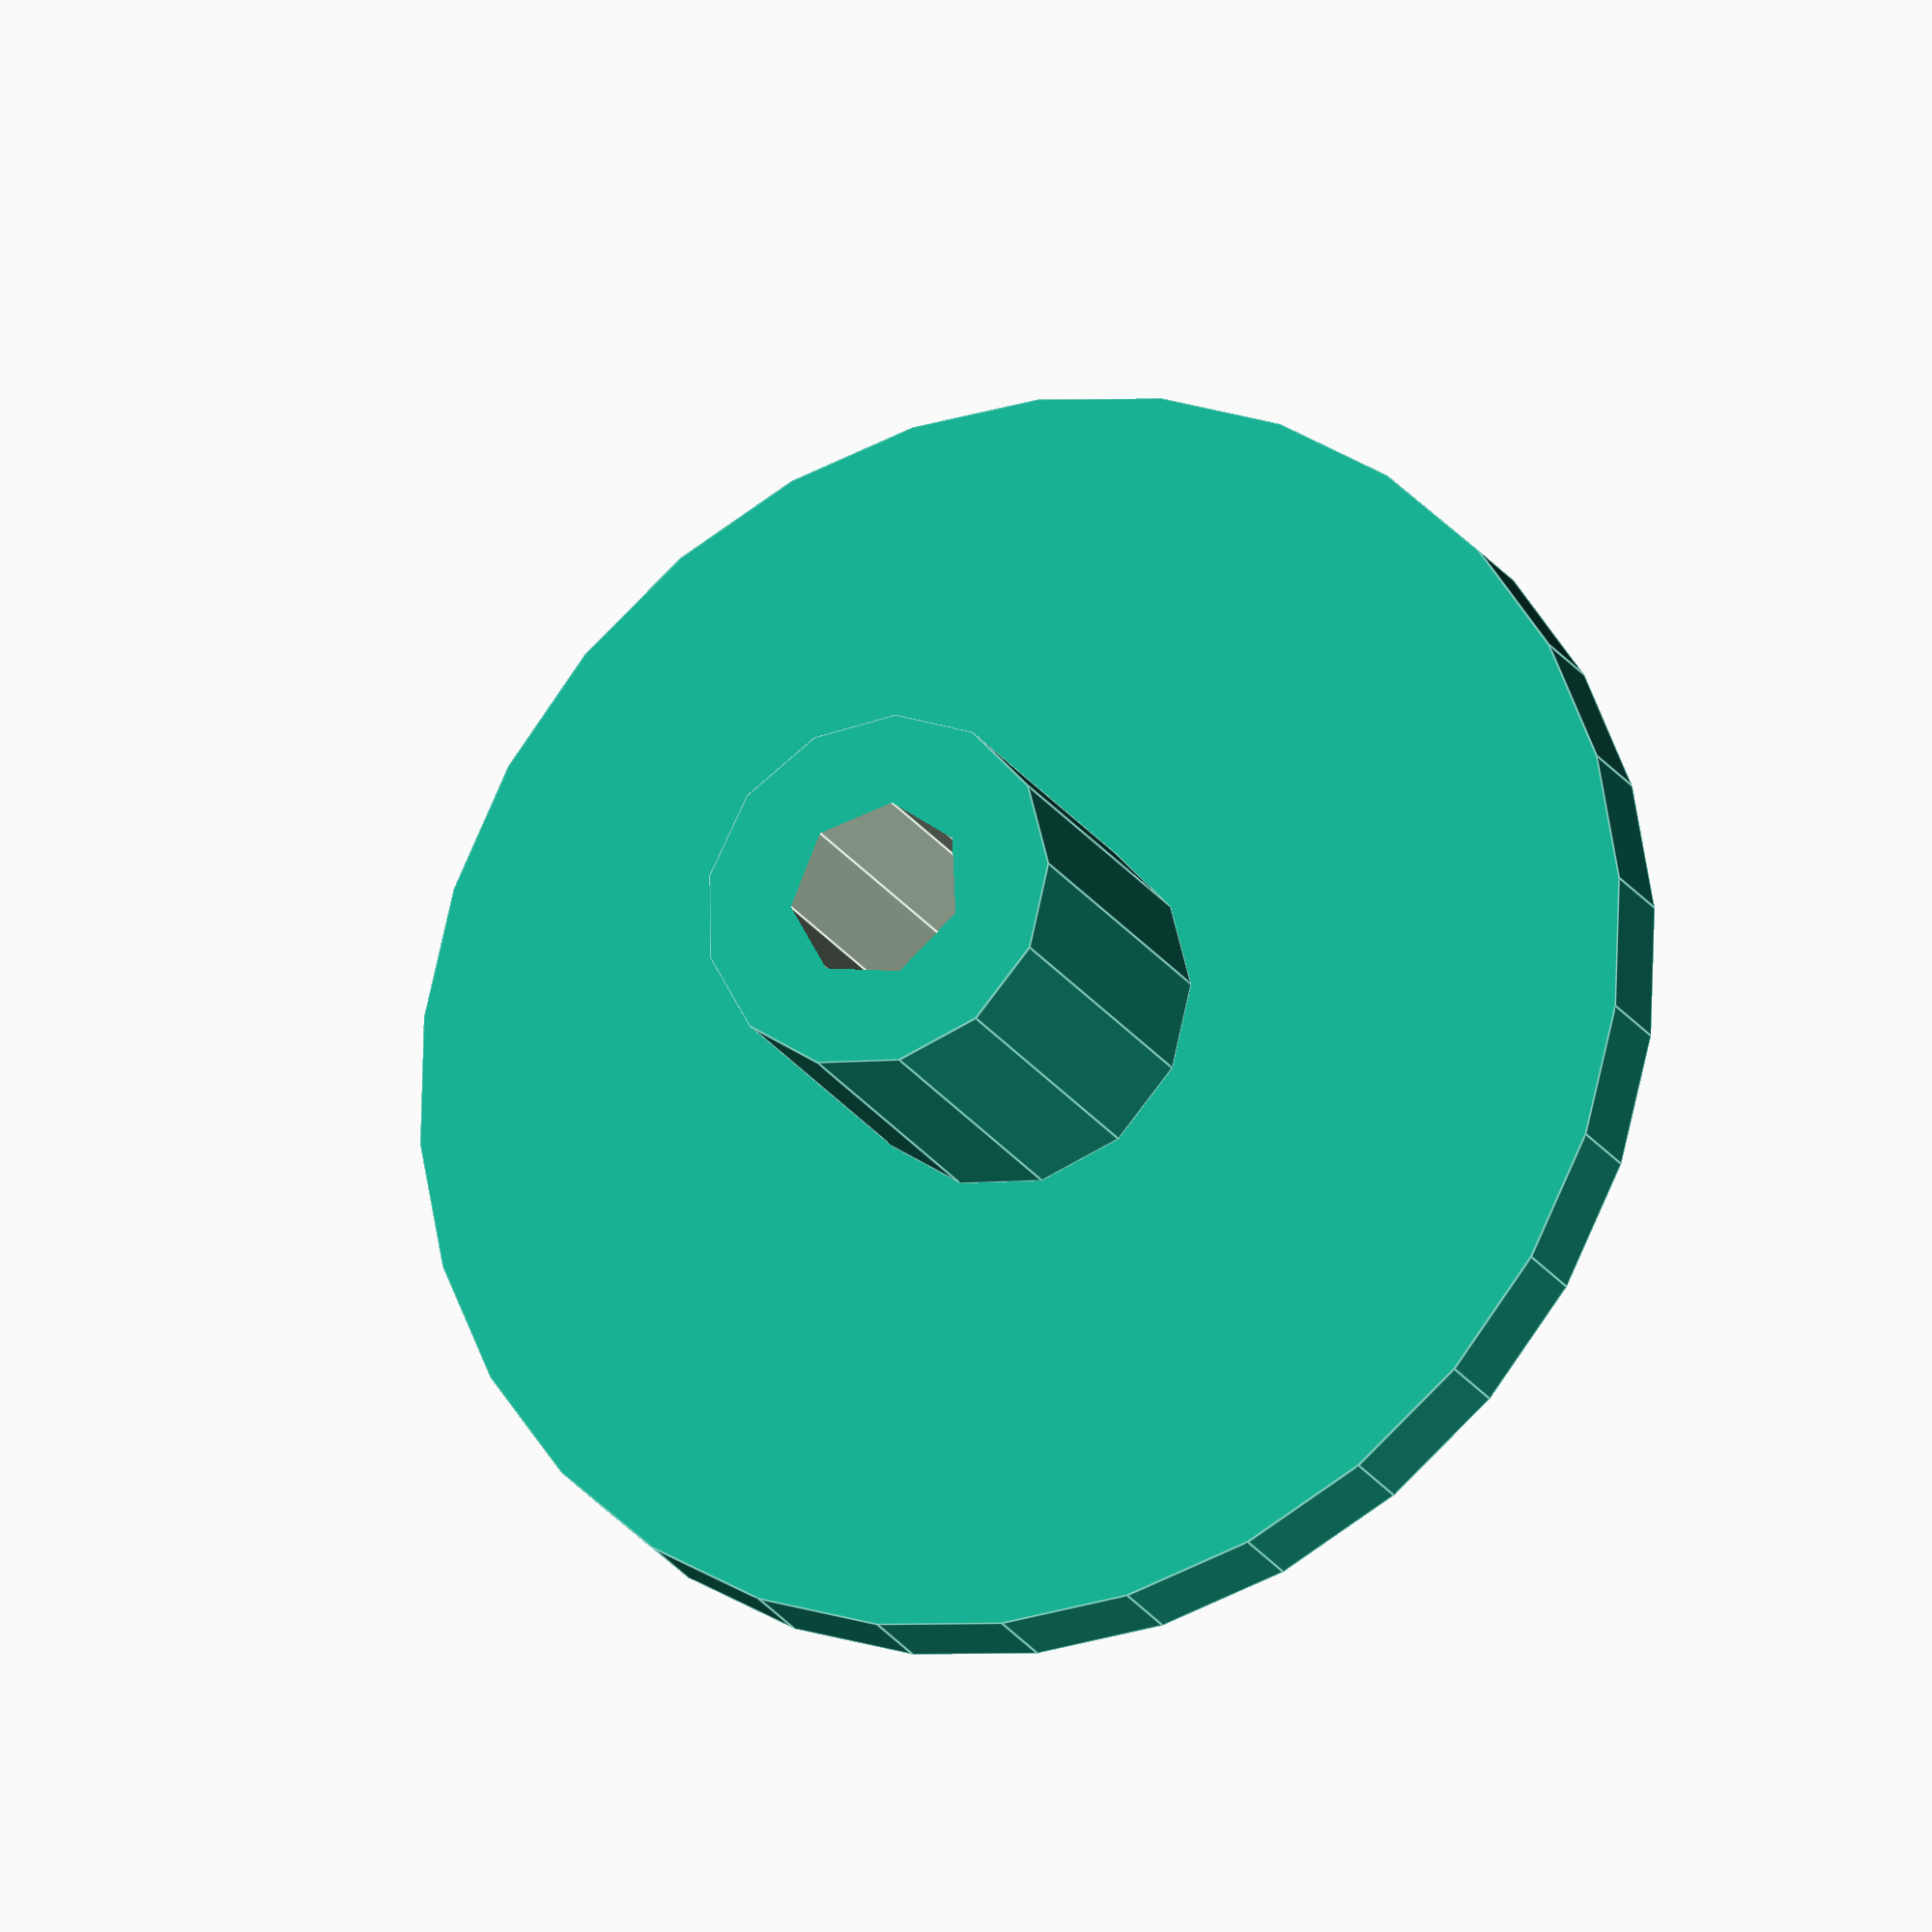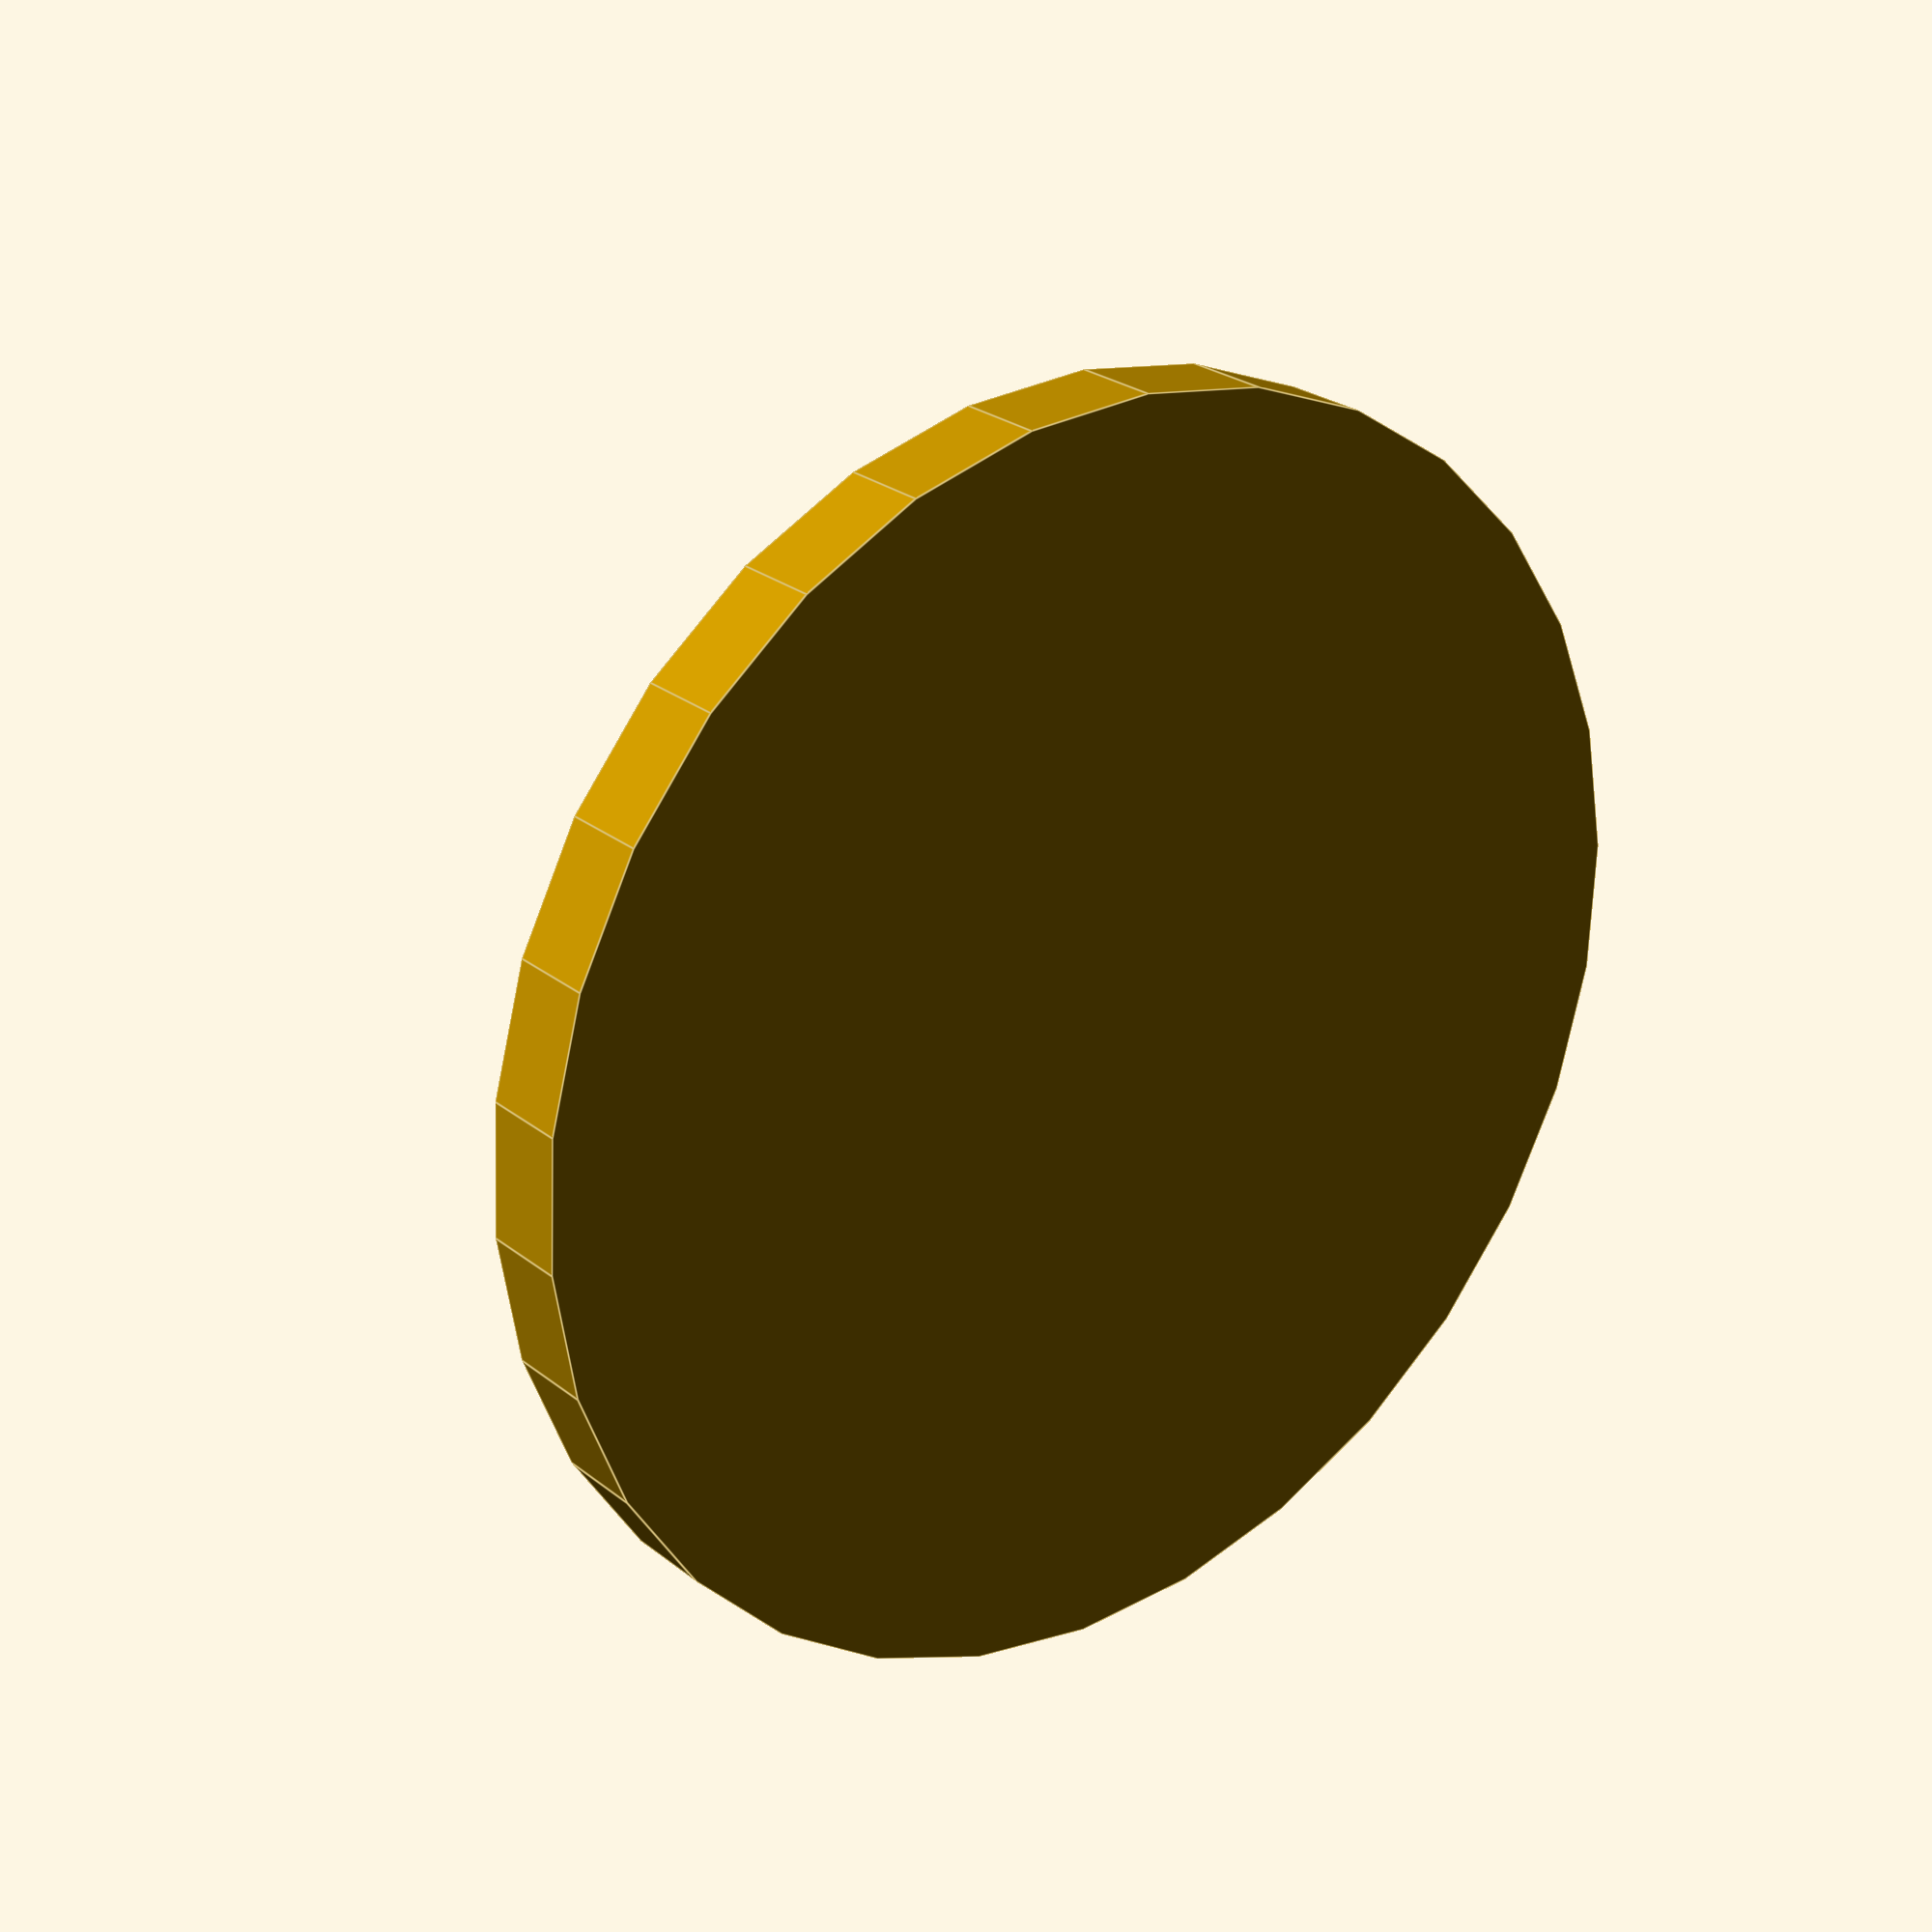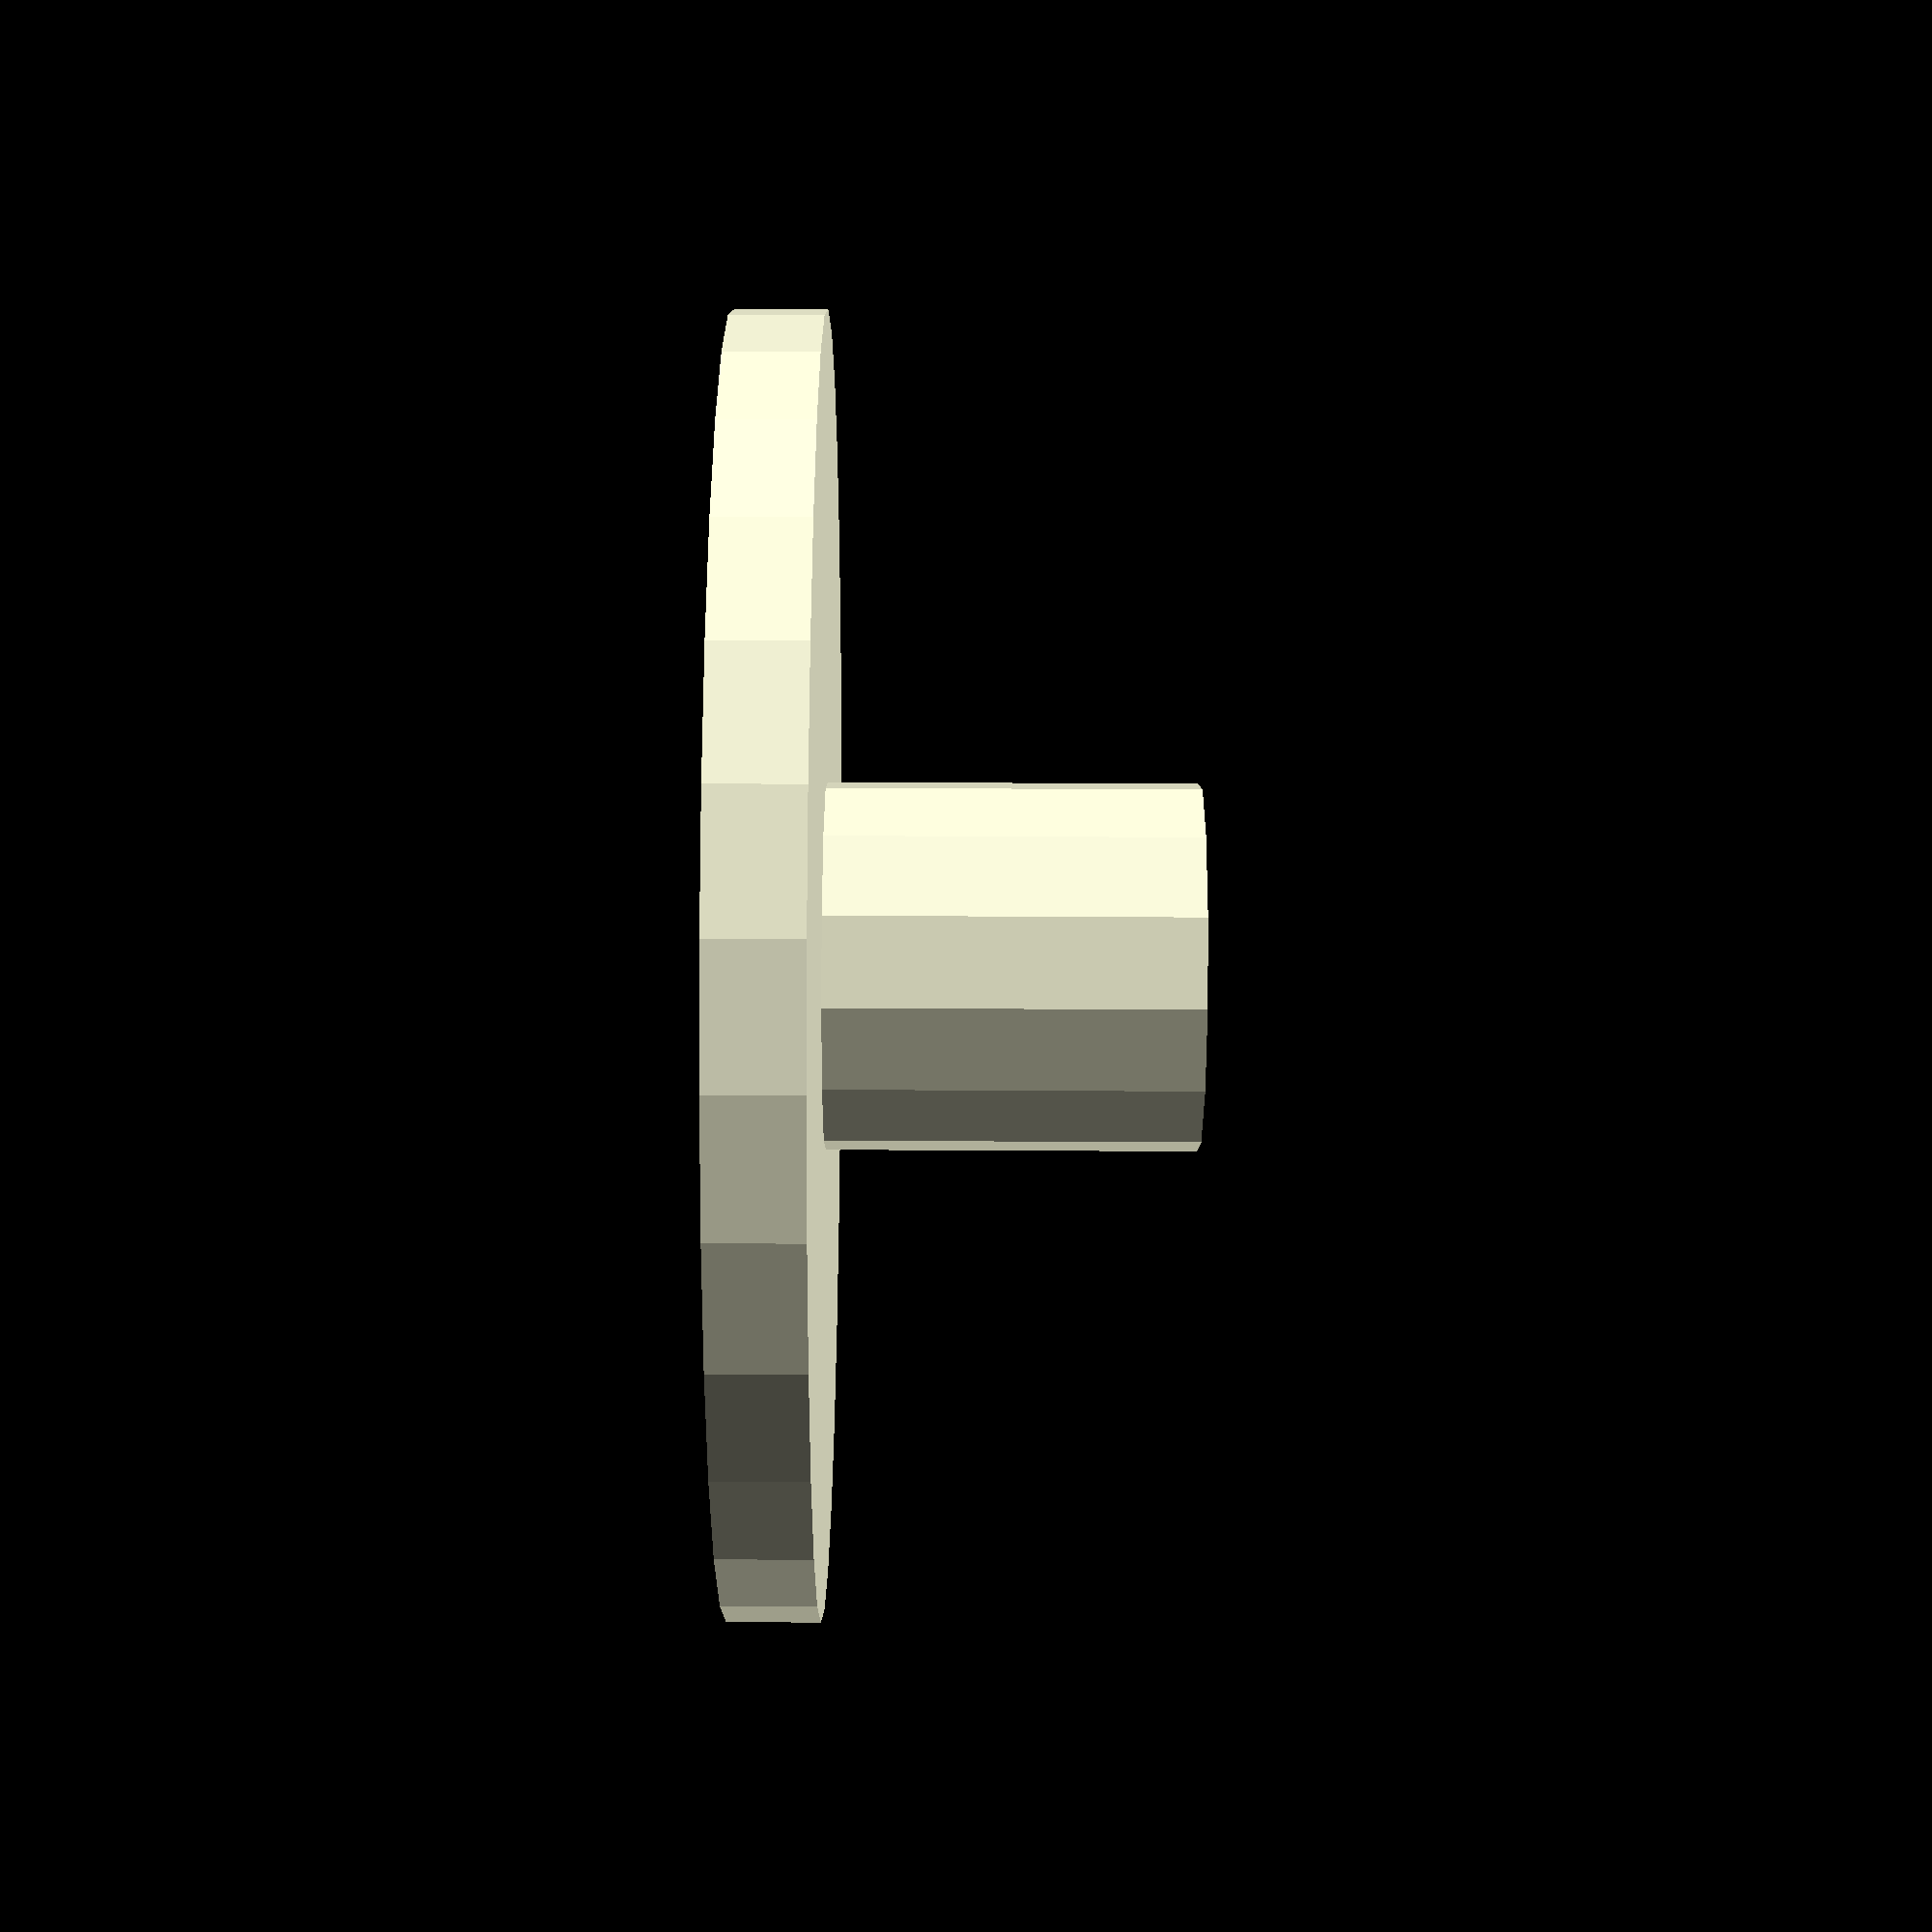
<openscad>
difference()
{
    translate([0,0,2]) cylinder(d=8,h=8);
    translate([0,0,2]) cylinder(d=4,h=10);
}
cylinder(d=28,h=2);

</openscad>
<views>
elev=20.6 azim=331.7 roll=22.6 proj=o view=edges
elev=155.4 azim=291.4 roll=37.9 proj=p view=edges
elev=63.1 azim=214.9 roll=269.7 proj=p view=solid
</views>
